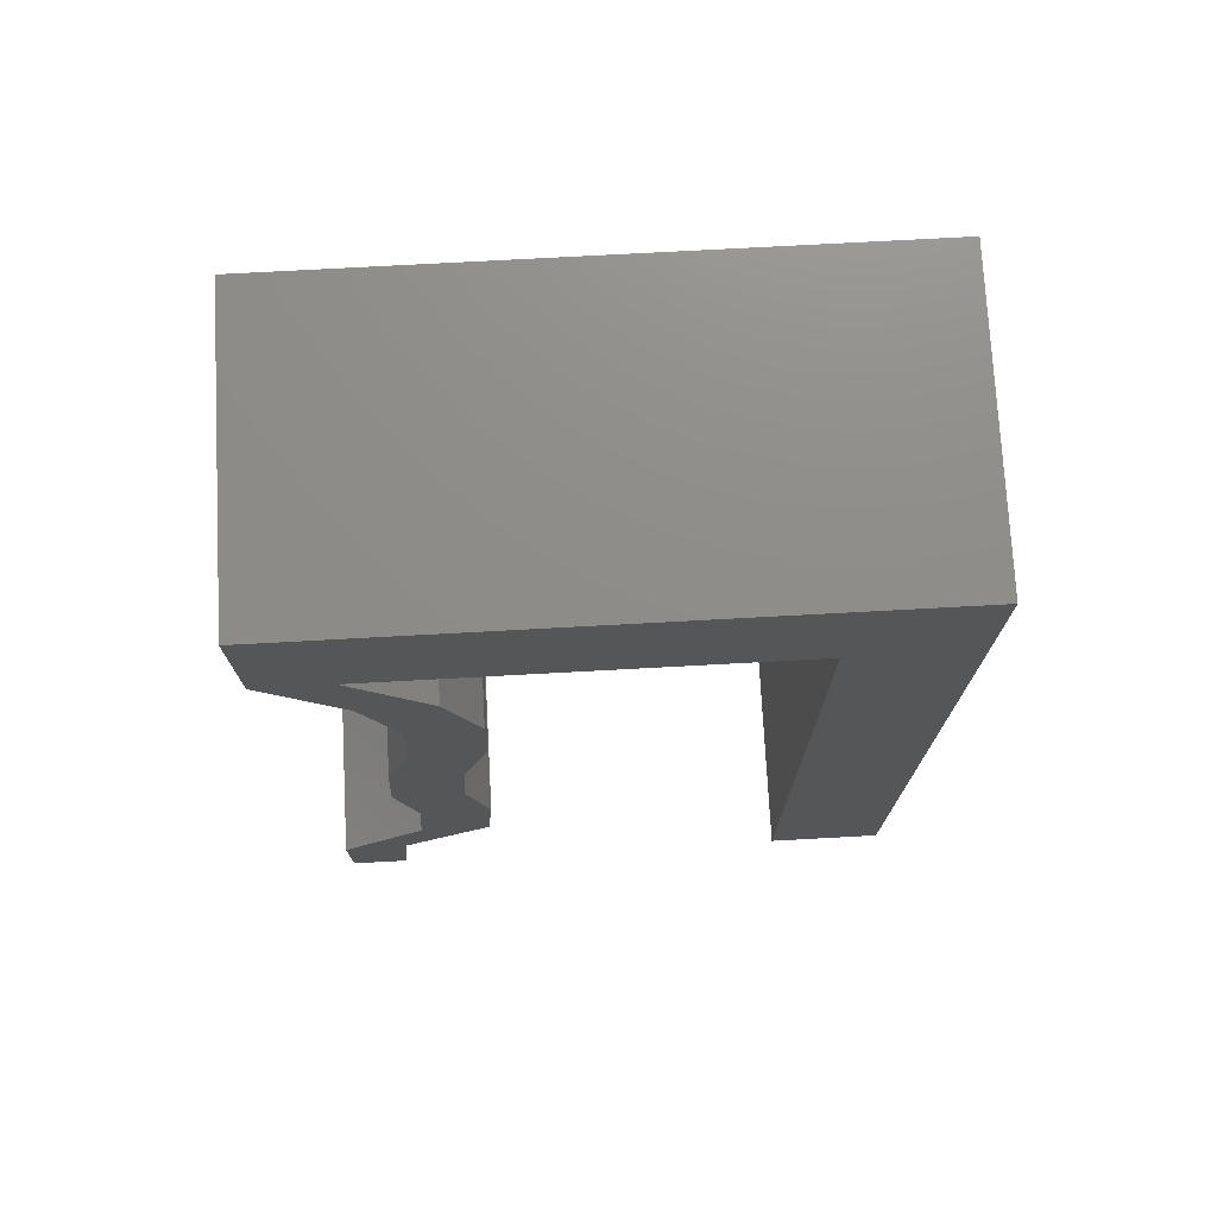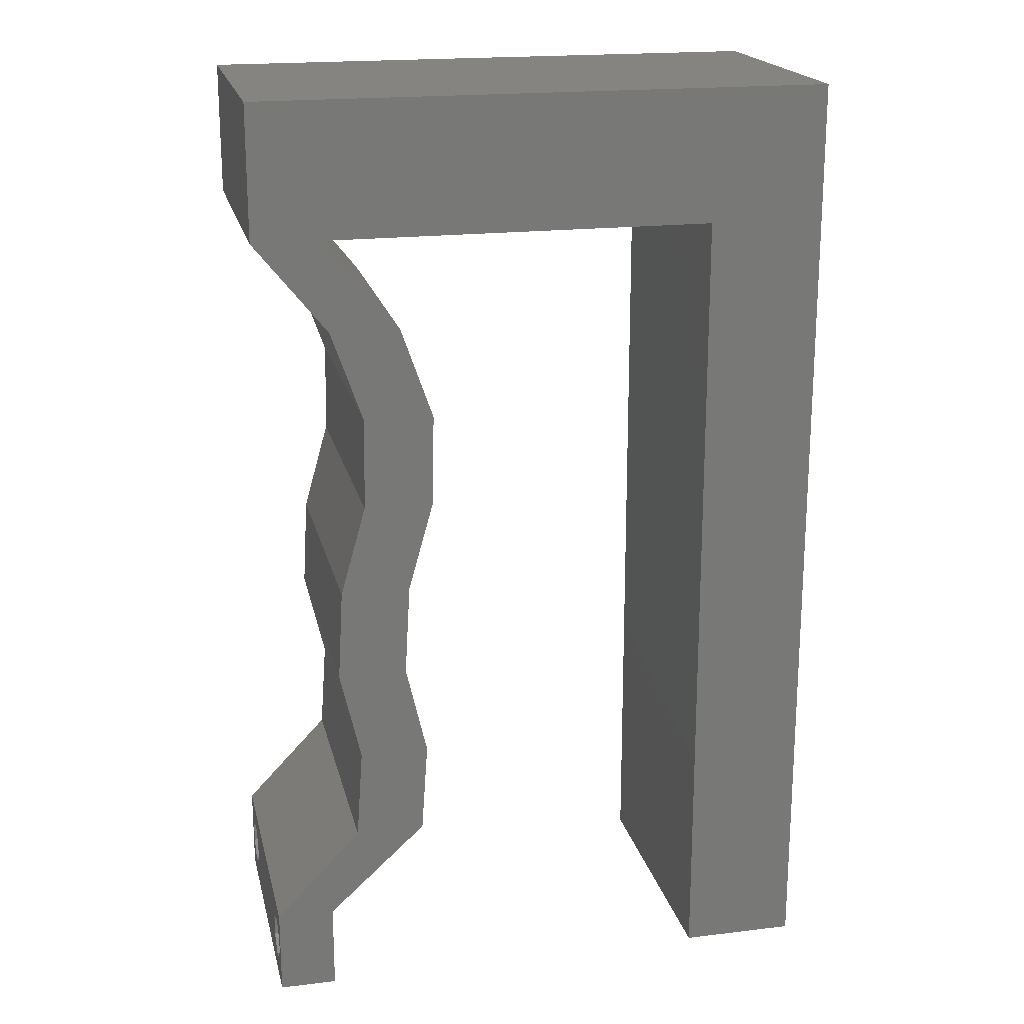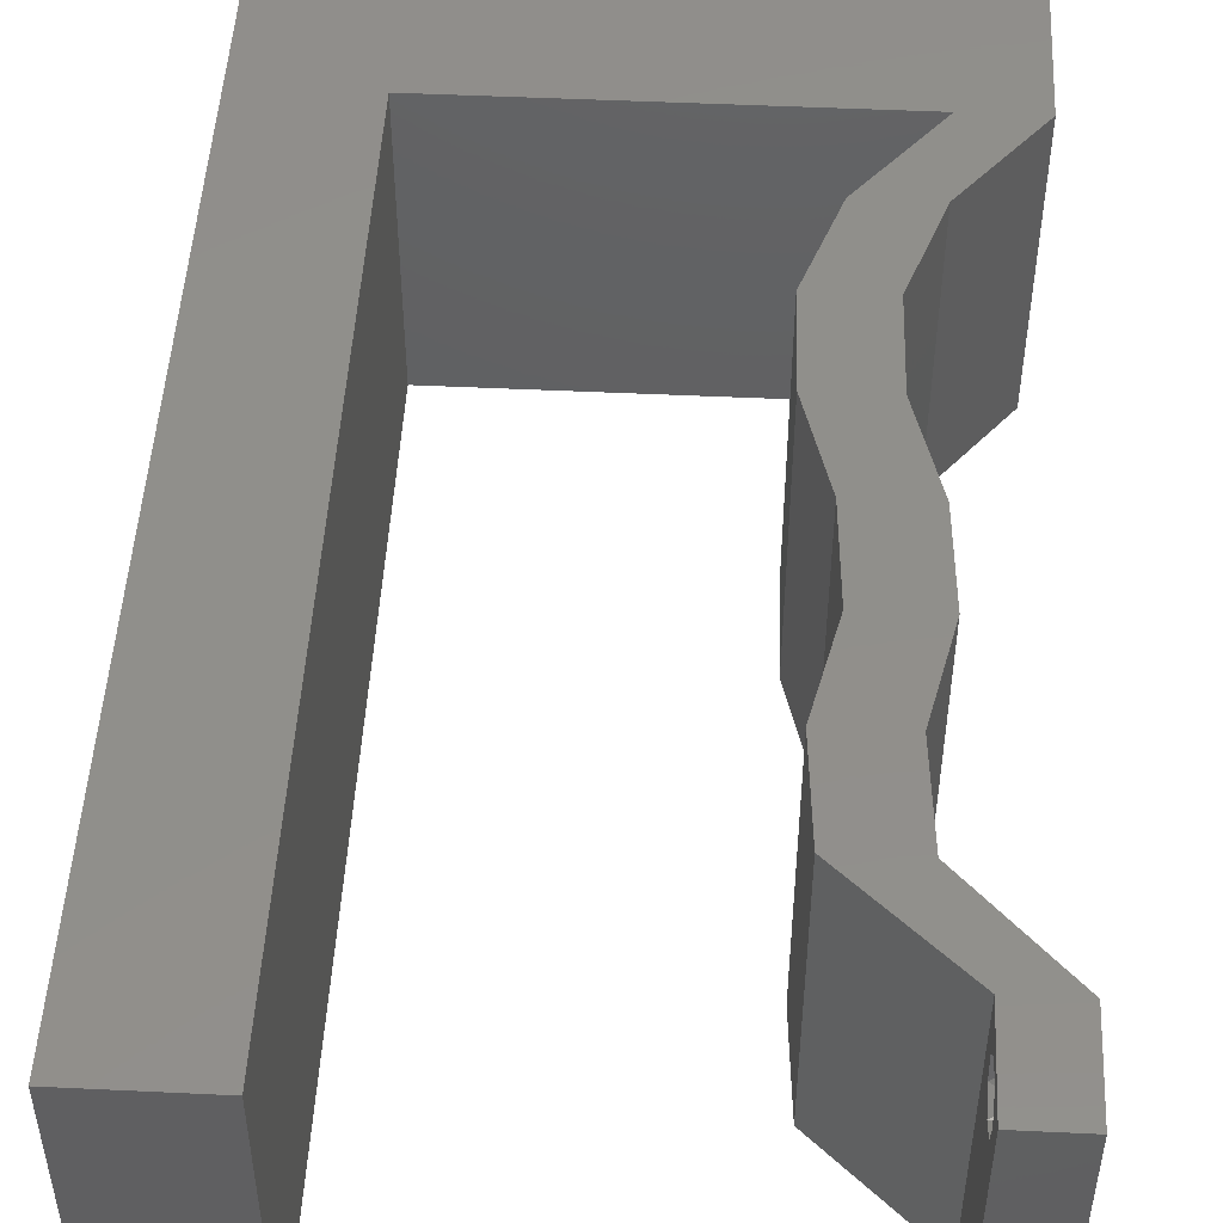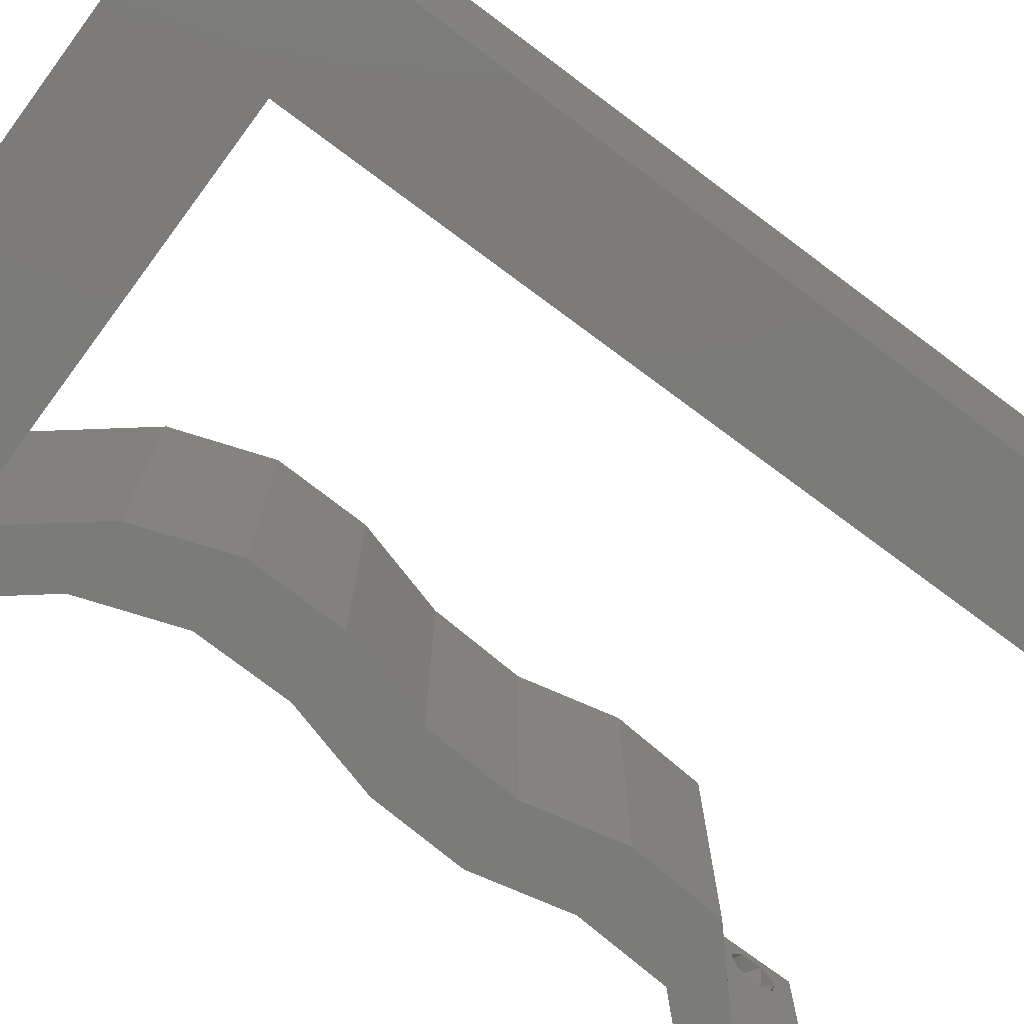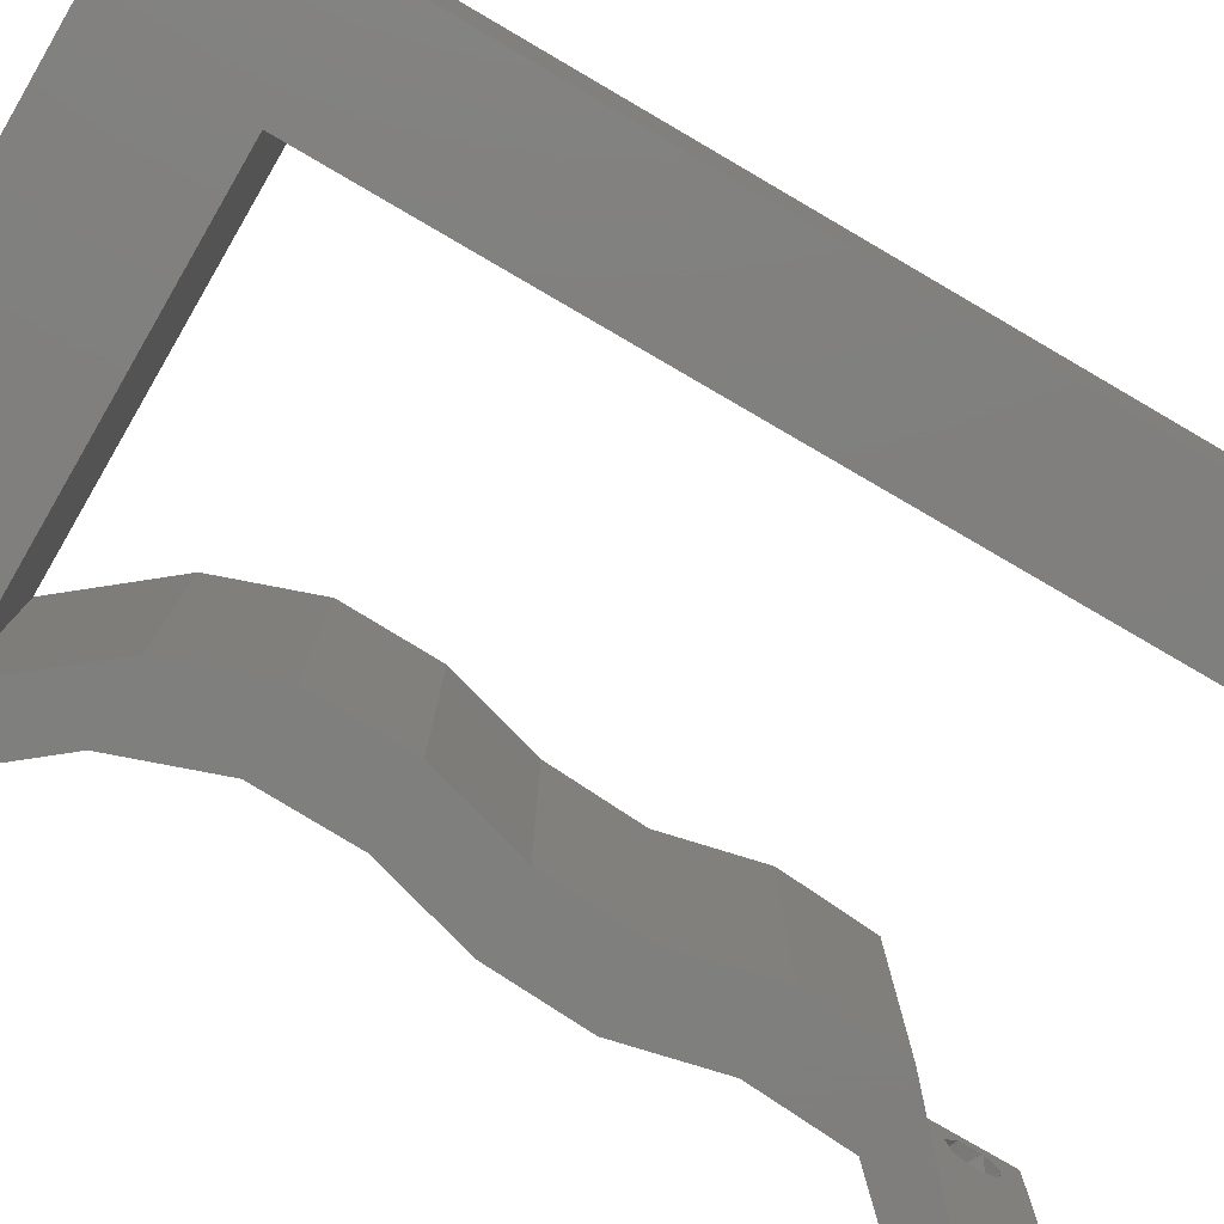
<metadata>
{"format":"stl","ext":"stl","renderer":"f3d","projection":"perspective","resolution":1024,"background":"white","views":[{"elev":74.5,"azim":176.9,"up":"+Y"},{"elev":19.4,"azim":167.3,"up":"+Y"},{"elev":49.3,"azim":3.0,"up":"+Z"},{"elev":-74.4,"azim":-126.7,"up":"+Z"},{"elev":-79.2,"azim":-120.2,"up":"+Z"}]}
</metadata>
<code>
# stl→obj: 244 verts, 492 faces
v 0.04 0 0.01
v 0.04 -0.006 0.01
v 0.04 -0.002262 0.003932
v 0.04 -0.003 0.0159
v 0.04 -0.001671 0.00134
v 0.04 0 0
v 0.04 -0.001343 0.002778
v 0.04 -0.004657 0.002778
v 0.04 -0.006 0
v 0.04 -0.004329 0.00134
v 0.04 -0.003 0.0007
v 0.04 -0.004657 0.01798
v 0.04 -0.003738 0.01913
v 0.04 -0.006 0.02
v 0.04 -0.002262 0.01913
v 0.04 -0.001343 0.01798
v 0.04 0 0.02
v 0.04 -0.004329 0.01654
v 0.04 -0.001671 0.01654
v 0.04 -0.003738 0.003932
v 0.036 -0.006 0.01
v 0.036 0 0.01
v 0.036 -0.002262 0.003932
v 0.036 -0.003 0.0159
v 0.036 -0.001343 0.002778
v 0.036 0 0
v 0.036 -0.001671 0.00134
v 0.036 -0.004329 0.00134
v 0.036 -0.006 0
v 0.036 -0.004657 0.002778
v 0.036 -0.003 0.0007
v 0.036 -0.003738 0.01913
v 0.036 -0.004657 0.01798
v 0.036 -0.006 0.02
v 0.036 0 0.02
v 0.036 -0.001343 0.01798
v 0.036 -0.002262 0.01913
v 0.036 -0.004329 0.01654
v 0.036 -0.001671 0.01654
v 0.036 -0.003738 0.003932
v 0.008015 0.02029 0.02
v 0 0.012 0.02
v 0.008007 0.01014 0.02
v 0 0.048 0.02
v 0 0.036 0.02
v 0.00803 0.04058 0.02
v 0.02864 0.01268 0.02
v 0.02909 0.00634 0.02
v 0.03129 0.00951 0.02
v 0 -0.006 0.02
v 0.008 -0.006 0.02
v 0.004 -0.00258 0.02
v 0.02975 0.02536 0.02
v 0.03011 0.01902 0.02
v 0.03236 0.02219 0.02
v 0.03281 0.0317 0.02
v 0.03268 0.03804 0.02
v 0.03032 0.03487 0.02
v 0 0.024 0.02
v 0.008022 0.03043 0.02
v 0.02783 0.03804 0.02
v 0.02796 0.0317 0.02
v 0.008037 0.05072 0.02
v 0.01 0.06 0.02
v 0 0.06 0.02
v 0.03496 0.01902 0.02
v 0.0346 0.02536 0.02
v 0.03394 0.00634 0.02
v 0.03349 0.01268 0.02
v 0.01708 0.05072 0.02
v 0.02 0.06 0.02
v 0.008 0 0.02
v 0.004 0.005075 0.02
v 0 0 0.02
v 0.02611 0.05072 0.02
v 0.03 0.06 0.02
v 0.038 -0.003 0.02
v 0.03515 0.05072 0.02
v 0.04 0.05072 0.02
v 0.04 0.06 0.02
v 0.03489 0.04438 0.02
v 0.03005 0.04438 0.02
v 0 -0.006 0.01
v 0 -0.003 0.015
v 0 0 0.01
v 0 -0.006 0
v 0 -0.003 0.005
v 0 0 0
v 0.004 -0.006 0.015
v 0.008 -0.006 0.01
v 0.004 -0.006 0.005
v 0.008 -0.006 0
v 0 0.06 0
v 0 0.051 0.0086
v 0 0.06 0.01
v 0 0.009 0.0114
v 0 0.048 0
v 0 0.0415 0.009767
v 0 0.03 0.01
v 0 0.036 0
v 0 0.024 0
v 0 0.0185 0.01023
v 0 0.012 0
v 0 0.005337 0.005128
v 0 0.05466 0.01487
v 0.008015 0.02029 0
v 0.008007 0.01014 0
v 0.00803 0.04058 0
v 0.02864 0.01268 0
v 0.03129 0.00951 0
v 0.02909 0.00634 0
v 0.004 -0.00258 0
v 0.02975 0.02536 0
v 0.03236 0.02219 0
v 0.03011 0.01902 0
v 0.03281 0.0317 0
v 0.03032 0.03487 0
v 0.03268 0.03804 0
v 0.008022 0.03043 0
v 0.02783 0.03804 0
v 0.02796 0.0317 0
v 0.01 0.06 0
v 0.008037 0.05072 0
v 0.03496 0.01902 0
v 0.0346 0.02536 0
v 0.03394 0.00634 0
v 0.03349 0.01268 0
v 0.01708 0.05072 0
v 0.02 0.06 0
v 0.008 0 0
v 0.004 0.005075 0
v 0.02611 0.05072 0
v 0.03 0.06 0
v 0.038 -0.003 0
v 0.03515 0.05072 0
v 0.04 0.06 0
v 0.04 0.05072 0
v 0.03489 0.04438 0
v 0.03005 0.04438 0
v 0.008 0 0.01
v 0.008 -0.003 0.015
v 0.008 -0.003 0.005
v 0.015 0.06 0.01134
v 0.025 0.06 0.008977
v 0.006575 0.06 0.007337
v 0.03344 0.06 0.01273
v 0.04 0.06 0.01
v 0.03407 0.06 0.005945
v 0.005798 0.06 0.01422
v 0.04 0.05536 0.015
v 0.04 0.05072 0.01
v 0.04 0.05536 0.005
v 0.03745 0.04755 0.015
v 0.03489 0.04438 0.01
v 0.03745 0.04755 0.005
v 0.03379 0.04121 0.015
v 0.03268 0.03804 0.01
v 0.03379 0.04121 0.005
v 0.03274 0.03487 0.015
v 0.03281 0.0317 0.01
v 0.03274 0.03487 0.005
v 0.0337 0.02853 0.015
v 0.0346 0.02536 0.01
v 0.0337 0.02853 0.005
v 0.03478 0.02219 0.015
v 0.03496 0.01902 0.01
v 0.03478 0.02219 0.005
v 0.03423 0.01585 0.015
v 0.03349 0.01268 0.01
v 0.03423 0.01585 0.005
v 0.03371 0.00951 0.015
v 0.03394 0.00634 0.01
v 0.03371 0.00951 0.005
v 0.03697 0.00317 0.015
v 0.03697 0.00317 0.005
v 0.03254 0.00317 0.015
v 0.02909 0.00634 0.01
v 0.03254 0.00317 0.005
v 0.02887 0.00951 0.015
v 0.02864 0.01268 0.01
v 0.02887 0.00951 0.005
v 0.02938 0.01585 0.015
v 0.03011 0.01902 0.01
v 0.02938 0.01585 0.005
v 0.02993 0.02219 0.015
v 0.02975 0.02536 0.01
v 0.02993 0.02219 0.005
v 0.02886 0.02853 0.015
v 0.02796 0.0317 0.01
v 0.02886 0.02853 0.005
v 0.02789 0.03487 0.015
v 0.02783 0.03804 0.01
v 0.02789 0.03487 0.005
v 0.02894 0.04121 0.015
v 0.03005 0.04438 0.01
v 0.02894 0.04121 0.005
v 0.0326 0.04755 0.015
v 0.03515 0.05072 0.01
v 0.0326 0.04755 0.005
v 0.02159 0.05072 0.0121
v 0.01513 0.05072 0.006771
v 0.008037 0.05072 0.01
v 0.02805 0.05072 0.006771
v 0.01447 0.05072 0.01327
v 0.02872 0.05072 0.01327
v 0.02159 0.05072 0.005248
v 0.008019 0.02536 0.009589
v 0.008011 0.01522 0.01122
v 0.008026 0.03587 0.0107
v 0.008005 0.006647 0.007339
v 0.008032 0.04355 0.007491
v 0.008033 0.04454 0.01389
v 0.008004 0.005832 0.01425
v 0.0375 -0.003738 0.01607
v 0.03727 -0.002262 0.01607
v 0.03874 -0.002242 0.01608
v 0.03888 -0.003738 0.01607
v 0.03873 -0.001343 0.01722
v 0.03725 -0.001343 0.01722
v 0.03727 -0.003 0.0193
v 0.03875 -0.003 0.0193
v 0.03802 -0.004336 0.01865
v 0.03802 -0.001678 0.01867
v 0.03915 -0.004329 0.01866
v 0.03873 -0.004657 0.01722
v 0.03725 -0.004657 0.01722
v 0.03687 -0.001668 0.01866
v 0.03916 -0.001671 0.01866
v 0.03686 -0.004326 0.01866
v 0.03873 -0.003738 0.0008684
v 0.03727 -0.002262 0.0008684
v 0.03726 -0.003758 0.0008785
v 0.03874 -0.002242 0.0008785
v 0.03873 -0.001343 0.002022
v 0.03727 -0.001671 0.00346
v 0.03725 -0.001343 0.002022
v 0.03873 -0.003 0.0041
v 0.03725 -0.003 0.0041
v 0.03875 -0.001671 0.00346
v 0.03727 -0.004657 0.002022
v 0.03875 -0.004657 0.002022
v 0.03798 -0.004322 0.003468
v 0.03913 -0.004332 0.003456
v 0.03684 -0.004329 0.00346
f 1 2 3
f 1 4 2
f 5 6 7
f 8 9 10
f 10 9 11
f 11 6 5
f 12 13 14
f 15 16 17
f 17 14 15
f 14 18 12
f 15 14 13
f 9 6 11
f 8 2 9
f 17 19 1
f 16 19 17
f 14 2 18
f 6 1 7
f 1 19 4
f 2 4 18
f 7 1 3
f 20 2 8
f 3 2 20
f 21 22 23
f 21 24 22
f 25 26 27
f 28 29 30
f 28 31 29
f 26 31 27
f 32 33 34
f 35 36 37
f 37 34 35
f 34 33 38
f 32 34 37
f 35 39 36
f 26 29 31
f 25 22 26
f 34 38 21
f 22 39 35
f 29 21 30
f 38 24 21
f 24 39 22
f 30 21 40
f 40 21 23
f 23 22 25
f 41 42 43
f 44 45 46
f 47 48 49
f 50 51 52
f 53 54 55
f 56 57 58
f 45 59 60
f 61 62 58
f 63 64 65
f 66 67 55
f 68 69 49
f 64 63 70
f 63 44 46
f 71 64 70
f 72 73 52
f 73 74 52
f 75 71 70
f 76 71 75
f 60 59 41
f 46 45 60
f 43 42 73
f 34 14 77
f 48 68 49
f 54 66 55
f 74 50 52
f 51 72 52
f 57 61 58
f 62 56 58
f 67 53 55
f 69 47 49
f 17 35 77
f 42 74 73
f 14 17 77
f 35 34 77
f 72 43 73
f 44 63 65
f 78 79 80
f 76 78 80
f 79 78 81
f 81 82 57
f 78 82 81
f 57 82 61
f 67 56 53
f 53 56 62
f 69 66 54
f 47 69 54
f 17 68 35
f 35 68 48
f 78 76 75
f 59 42 41
f 83 84 85
f 74 84 50
f 86 87 88
f 85 87 83
f 50 84 83
f 85 84 74
f 83 87 86
f 88 87 85
f 51 89 90
f 83 89 50
f 86 91 83
f 90 91 92
f 50 89 51
f 90 89 83
f 92 91 86
f 83 91 90
f 93 94 95
f 74 96 85
f 97 94 93
f 42 96 74
f 98 99 45
f 100 99 98
f 100 98 97
f 45 99 59
f 101 99 100
f 59 102 42
f 59 99 102
f 44 98 45
f 103 102 101
f 102 99 101
f 88 104 103
f 65 105 44
f 44 94 98
f 103 96 102
f 44 105 94
f 103 104 96
f 102 96 42
f 98 94 97
f 95 105 65
f 85 104 88
f 96 104 85
f 94 105 95
f 103 106 107
f 108 100 97
f 109 110 111
f 86 112 92
f 113 114 115
f 116 117 118
f 119 101 100
f 120 117 121
f 93 122 123
f 124 114 125
f 126 110 127
f 123 122 128
f 108 97 123
f 128 122 129
f 130 112 131
f 131 112 88
f 128 129 132
f 132 129 133
f 119 106 101
f 119 100 108
f 107 131 103
f 29 134 9
f 111 110 126
f 115 114 124
f 88 112 86
f 92 112 130
f 118 117 120
f 121 117 116
f 125 114 113
f 127 110 109
f 6 134 26
f 103 131 88
f 9 134 6
f 26 134 29
f 130 131 107
f 97 93 123
f 135 136 137
f 133 136 135
f 135 137 138
f 138 118 139
f 135 138 139
f 139 118 120
f 116 125 113
f 121 116 113
f 124 127 115
f 127 109 115
f 6 26 126
f 26 111 126
f 132 133 135
f 101 106 103
f 140 141 90
f 51 141 72
f 130 142 92
f 90 142 140
f 72 141 140
f 90 141 51
f 92 142 90
f 140 142 130
f 122 143 129
f 76 144 71
f 143 144 129
f 71 144 143
f 122 145 143
f 76 146 144
f 129 144 133
f 71 143 64
f 93 145 122
f 95 145 93
f 80 146 76
f 147 146 80
f 144 148 133
f 143 149 64
f 146 148 144
f 145 149 143
f 133 148 136
f 136 148 147
f 65 149 95
f 64 149 65
f 95 149 145
f 147 148 146
f 80 150 147
f 151 150 79
f 147 152 136
f 137 152 151
f 79 150 80
f 147 150 151
f 136 152 137
f 151 152 147
f 79 153 151
f 154 153 81
f 151 155 137
f 138 155 154
f 151 153 154
f 81 153 79
f 137 155 138
f 154 155 151
f 154 156 157
f 57 156 81
f 157 158 154
f 138 158 118
f 81 156 154
f 157 156 57
f 154 158 138
f 118 158 157
f 56 159 57
f 157 159 160
f 118 161 116
f 160 161 157
f 57 159 157
f 160 159 56
f 157 161 118
f 116 161 160
f 67 162 56
f 160 162 163
f 116 164 125
f 163 164 160
f 56 162 160
f 163 162 67
f 160 164 116
f 125 164 163
f 163 165 166
f 66 165 67
f 125 167 124
f 166 167 163
f 67 165 163
f 166 165 66
f 163 167 125
f 124 167 166
f 69 168 66
f 166 168 169
f 124 170 127
f 169 170 166
f 66 168 166
f 169 168 69
f 166 170 124
f 127 170 169
f 169 171 172
f 68 171 69
f 172 173 169
f 127 173 126
f 69 171 169
f 172 171 68
f 169 173 127
f 126 173 172
f 68 174 172
f 1 174 17
f 172 175 126
f 6 175 1
f 172 174 1
f 17 174 68
f 126 175 6
f 1 175 172
f 2 14 34
f 21 2 34
f 29 9 2
f 29 2 21
f 35 176 22
f 177 176 48
f 22 178 26
f 111 178 177
f 48 176 35
f 22 176 177
f 26 178 111
f 177 178 22
f 47 179 48
f 177 179 180
f 180 181 177
f 111 181 109
f 48 179 177
f 180 179 47
f 177 181 111
f 109 181 180
f 54 182 47
f 180 182 183
f 109 184 115
f 183 184 180
f 47 182 180
f 183 182 54
f 180 184 109
f 115 184 183
f 183 185 186
f 53 185 54
f 115 187 113
f 186 187 183
f 54 185 183
f 186 185 53
f 183 187 115
f 113 187 186
f 62 188 53
f 186 188 189
f 189 190 186
f 113 190 121
f 53 188 186
f 189 188 62
f 186 190 113
f 121 190 189
f 61 191 62
f 189 191 192
f 121 193 120
f 192 193 189
f 62 191 189
f 192 191 61
f 189 193 121
f 120 193 192
f 82 194 61
f 192 194 195
f 120 196 139
f 195 196 192
f 61 194 192
f 195 194 82
f 192 196 120
f 139 196 195
f 82 197 195
f 198 197 78
f 195 199 139
f 135 199 198
f 195 197 198
f 78 197 82
f 139 199 135
f 198 199 195
f 70 200 75
f 123 201 202
f 198 203 135
f 202 204 63
f 78 205 198
f 135 203 132
f 128 201 123
f 63 204 70
f 75 205 78
f 132 206 128
f 70 204 200
f 200 205 75
f 206 203 200
f 200 201 206
f 204 201 200
f 200 203 205
f 202 201 204
f 205 203 198
f 132 203 206
f 206 201 128
f 41 207 60
f 106 208 107
f 108 209 119
f 207 209 60
f 41 208 207
f 207 208 106
f 119 209 207
f 208 210 107
f 108 211 209
f 60 209 46
f 43 208 41
f 119 207 106
f 130 210 140
f 107 210 130
f 202 211 123
f 123 211 108
f 209 212 46
f 43 213 208
f 211 212 209
f 208 213 210
f 46 212 63
f 72 213 43
f 63 212 202
f 140 213 72
f 210 213 140
f 202 212 211
f 4 24 214
f 24 4 215
f 215 4 216
f 4 214 217
f 215 218 219
f 220 221 222
f 218 223 219
f 218 215 216
f 222 221 224
f 225 214 226
f 219 223 227
f 223 218 228
f 220 222 229
f 214 225 217
f 221 220 223
f 225 226 222
f 32 37 220
f 19 16 218
f 12 18 225
f 15 13 221
f 38 33 226
f 36 39 219
f 214 38 226
f 39 24 215
f 39 215 219
f 225 222 224
f 221 223 228
f 223 220 227
f 19 218 216
f 220 37 227
f 222 226 229
f 12 225 224
f 218 16 228
f 32 220 229
f 226 33 229
f 225 18 217
f 221 13 224
f 15 221 228
f 36 219 227
f 24 38 214
f 18 4 217
f 37 36 227
f 33 32 229
f 13 12 224
f 16 15 228
f 4 19 216
f 11 31 230
f 31 11 231
f 230 31 232
f 231 11 233
f 234 235 236
f 235 237 238
f 235 234 239
f 237 235 239
f 230 240 241
f 231 234 236
f 240 242 241
f 240 230 232
f 234 231 233
f 241 242 243
f 242 240 244
f 238 237 242
f 23 25 235
f 5 7 234
f 3 20 237
f 28 30 240
f 235 25 236
f 23 235 238
f 234 7 239
f 3 237 239
f 40 23 238
f 25 27 236
f 8 10 241
f 7 3 239
f 10 11 230
f 27 31 231
f 10 230 241
f 27 231 236
f 238 242 244
f 242 237 243
f 28 240 232
f 5 234 233
f 237 20 243
f 240 30 244
f 40 238 244
f 8 241 243
f 20 8 243
f 30 40 244
f 11 5 233
f 31 28 232

</code>
